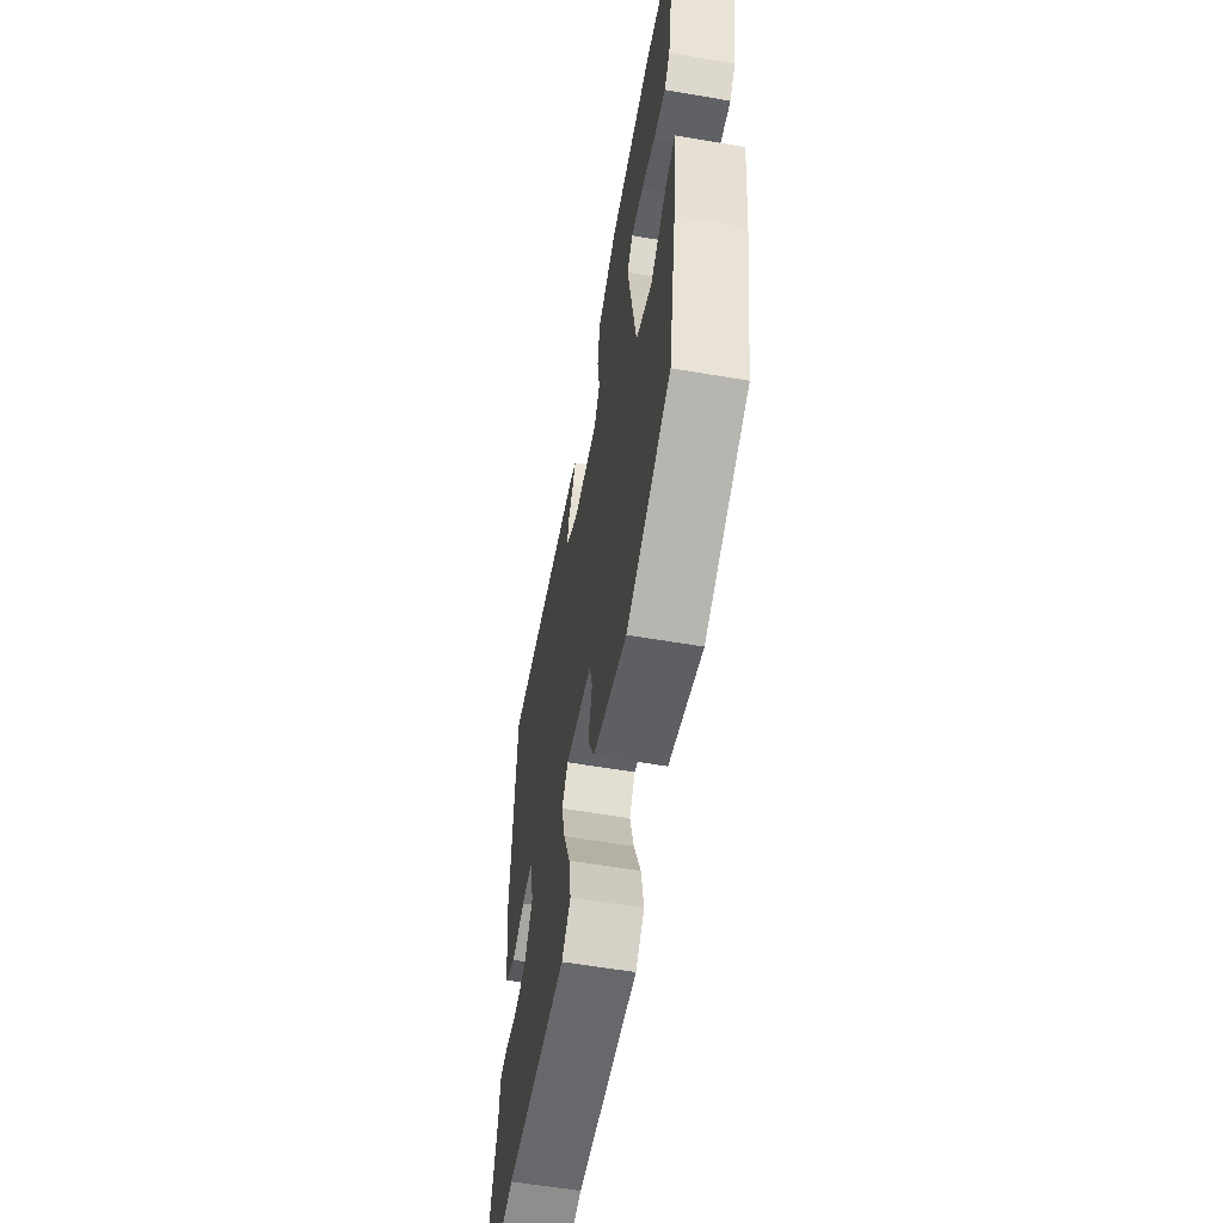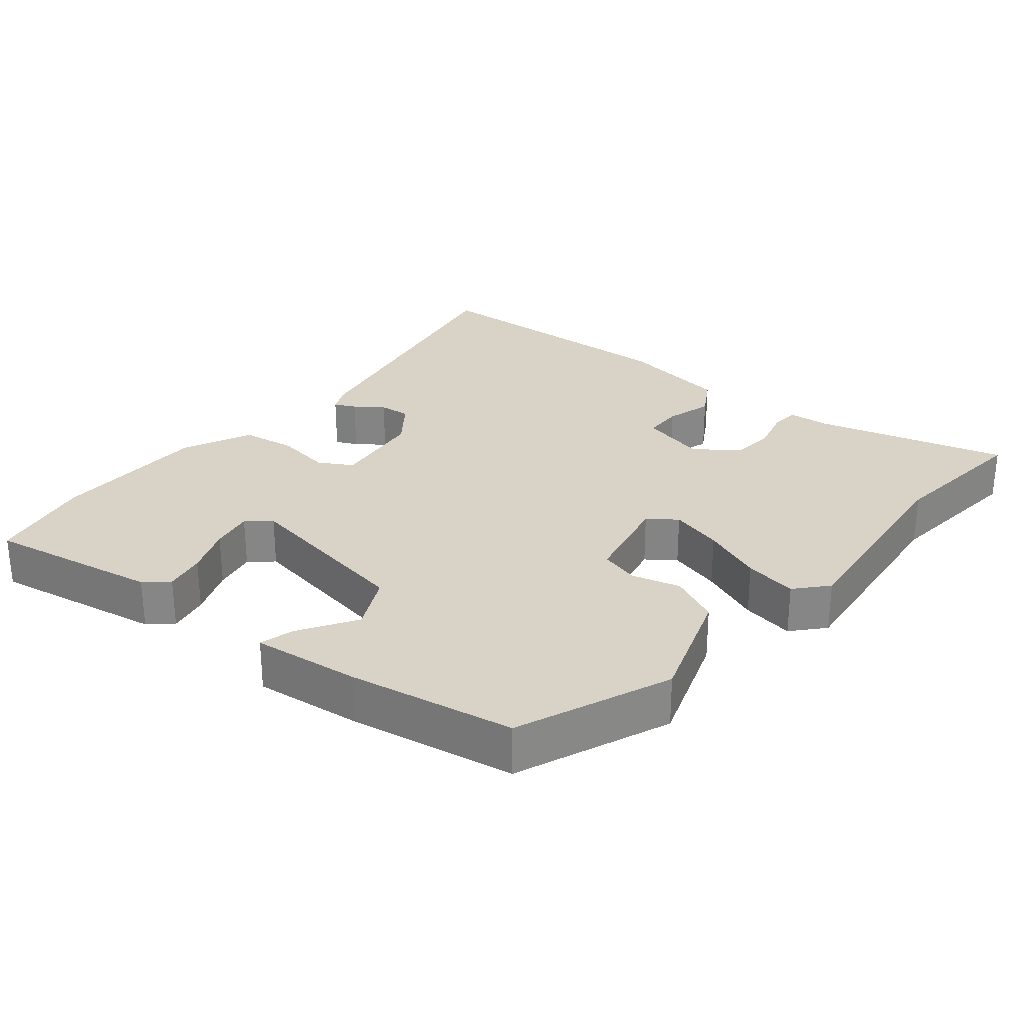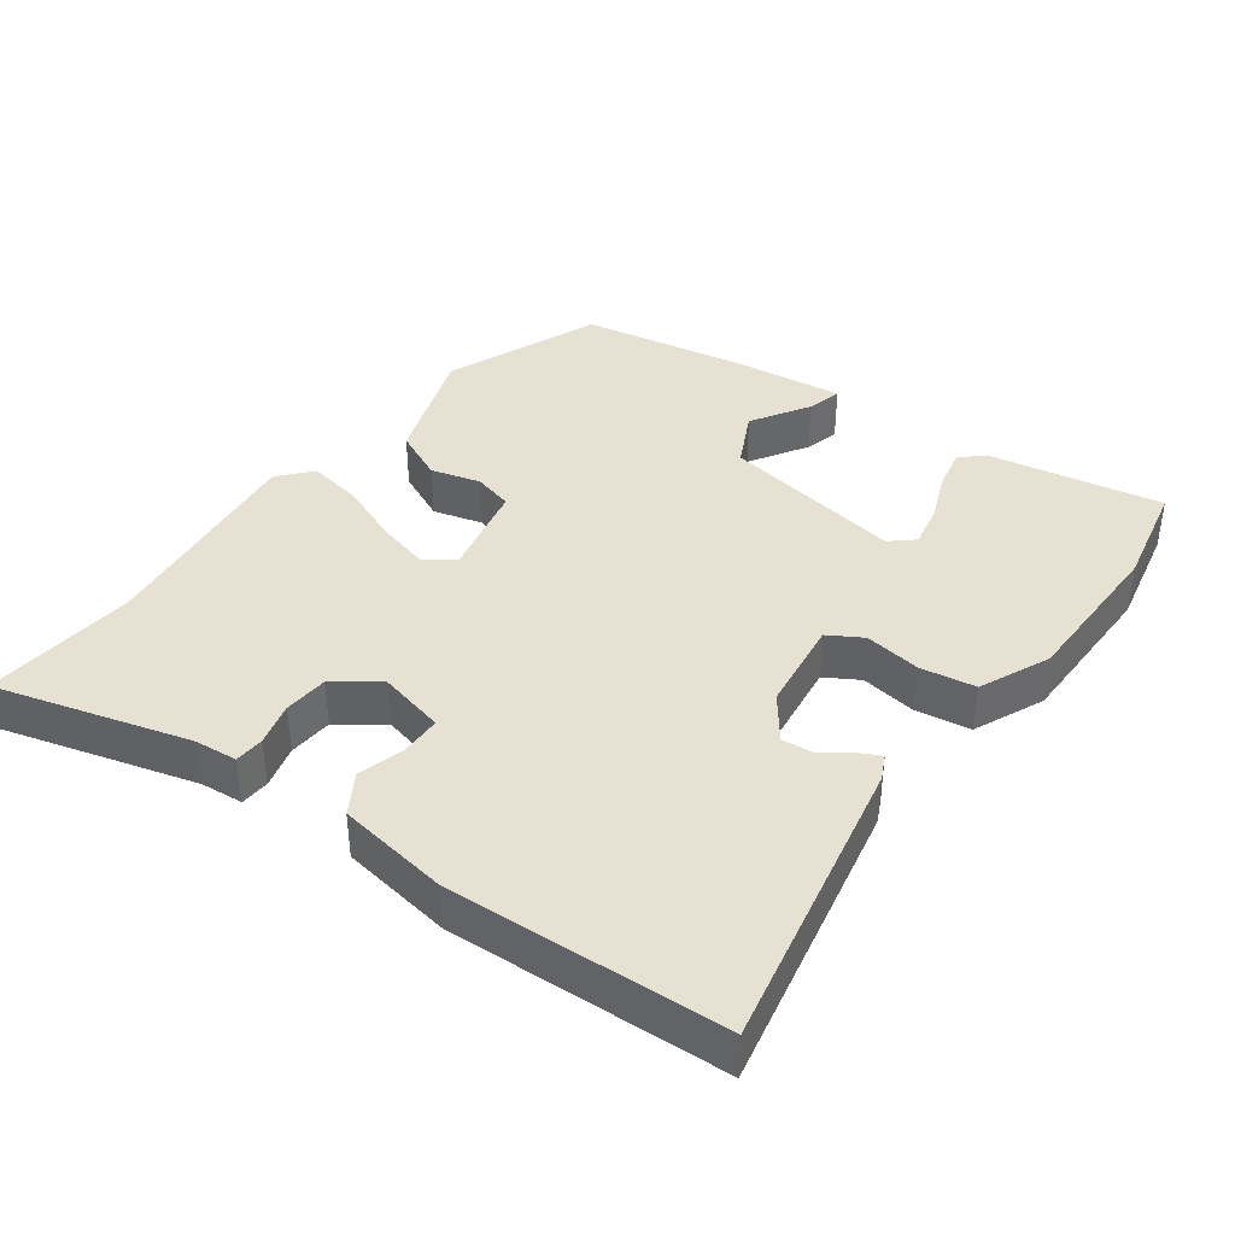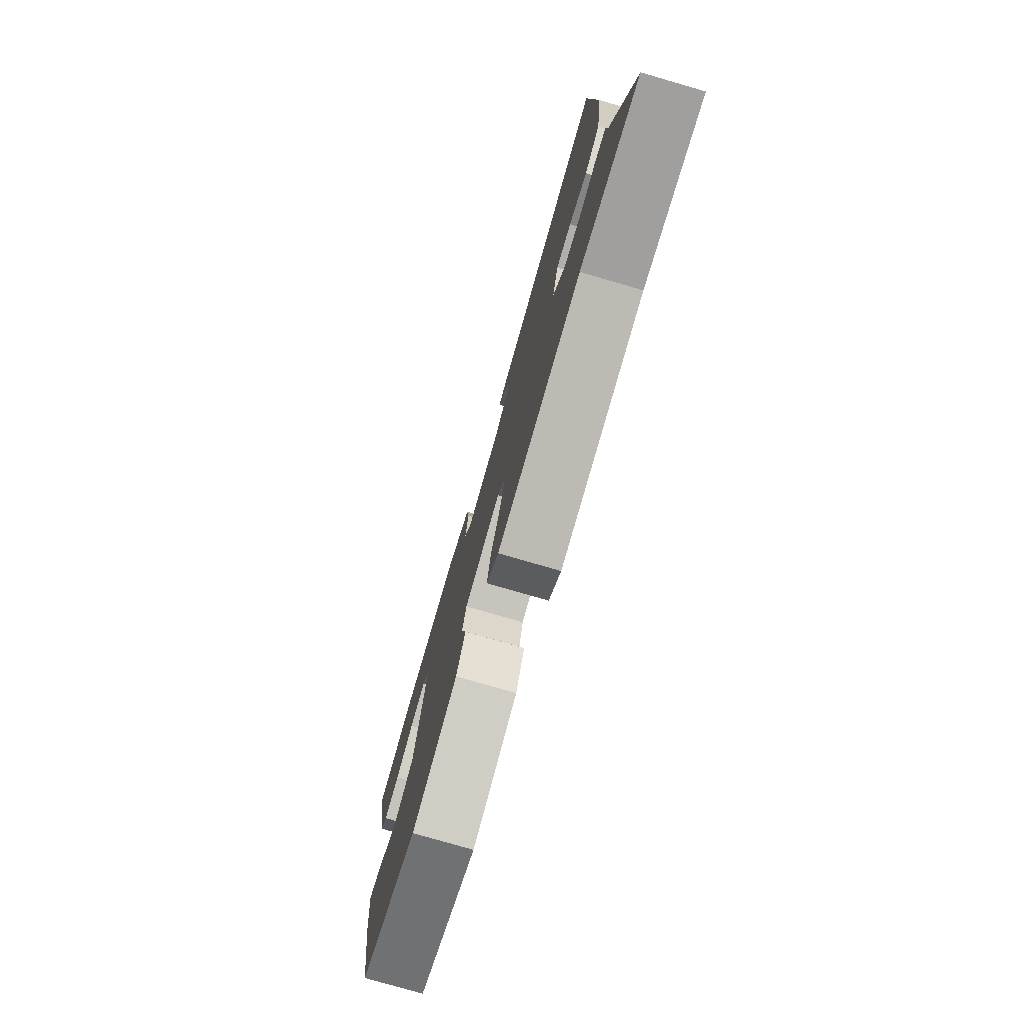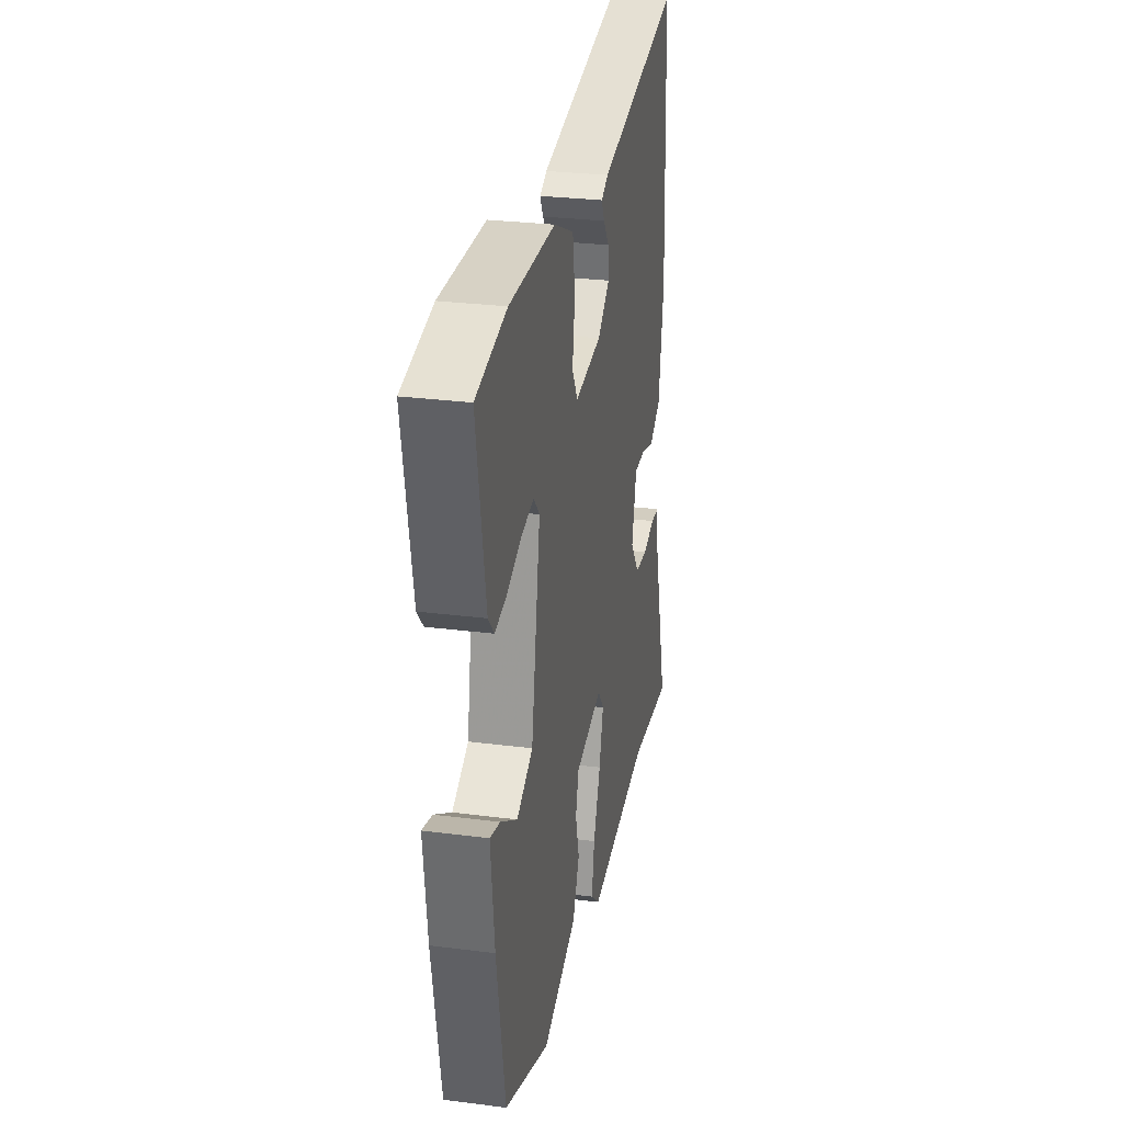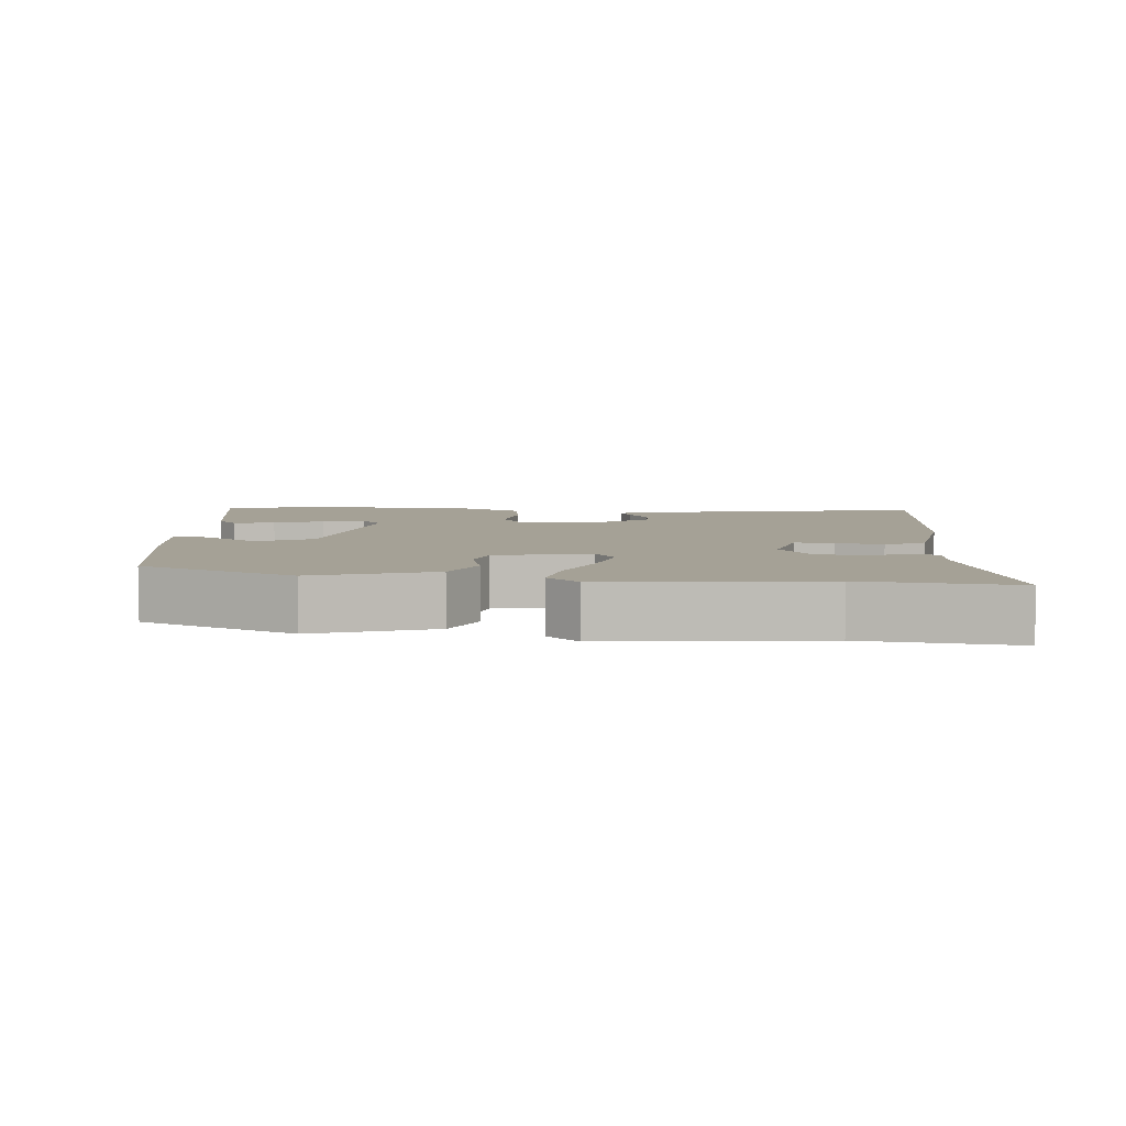
<metadata>
{"format":"obj","ext":"obj","renderer":"f3d","projection":"perspective","resolution":1024,"background":"white","views":[{"elev":-58.9,"azim":80.0,"up":"+Z"},{"elev":28.2,"azim":129.5,"up":"+Y"},{"elev":39.6,"azim":-53.9,"up":"+Y"},{"elev":-77.3,"azim":-106.2,"up":"+Z"},{"elev":28.2,"azim":101.0,"up":"+Z"},{"elev":6.1,"azim":-174.9,"up":"+Y"}]}
</metadata>
<code>
v -0.383 0.07 -0.488
v -0.599 0.07 -0.51
v -0.523 0.07 -0.236
v -0.518 0.07 -0.176
v -0.476 0.07 -0.173
v -0.415 0.07 -0.189
v -0.352 0.07 -0.184
v -0.307 0.07 -0.122
v -0.33 0.07 -0.027
v -0.386 0.07 -0.026
v -0.453 0.07 -0.045
v -0.51 0.07 -0.011
v -0.535 0.07 0.148
v -0.517 0.07 0.538
v -0.098 0.07 0.455
v -0.063 0.07 0.438
v -0.078 0.07 0.408
v -0.107 0.07 0.368
v -0.111 0.07 0.323
v -0.05 0.07 0.277
v 0.082 0.07 0.26
v 0.11 0.07 0.308
v 0.098 0.07 0.388
v 0.11 0.07 0.466
v 0.209 0.07 0.511
v 0.434 0.07 0.514
v 0.584 0.07 0.483
v 0.54 0.07 0.238
v 0.511 0.07 0.205
v 0.452 0.07 0.217
v 0.382 0.07 0.245
v 0.321 0.07 0.257
v 0.292 0.07 0.224
v 0.336 0.07 -0.034
v 0.415 0.07 -0.073
v 0.497 0.07 -0.022
v 0.546 0.07 -0.009
v 0.528 0.07 -0.163
v 0.486 0.07 -0.4
v 0.266 0.07 -0.489
v 0.096 0.07 -0.43
v 0.063 0.07 -0.358
v 0.082 0.07 -0.288
v 0.067 0.07 -0.232
v -0.068 0.07 -0.203
v -0.098 0.07 -0.243
v -0.078 0.07 -0.319
v -0.043 0.07 -0.407
v -0.03 0.07 -0.483
v -0.075 0.07 -0.523
v -0.383 0 -0.488
v -0.599 0 -0.51
v -0.523 0 -0.236
v -0.518 0 -0.176
v -0.476 0 -0.173
v -0.415 0 -0.189
v -0.352 0 -0.184
v -0.307 0 -0.122
v -0.33 0 -0.027
v -0.386 0 -0.026
v -0.453 0 -0.045
v -0.51 0 -0.011
v -0.535 0 0.148
v -0.517 0 0.538
v -0.098 0 0.455
v -0.063 0 0.438
v -0.078 0 0.408
v -0.107 0 0.368
v -0.111 0 0.323
v -0.05 0 0.277
v 0.082 0 0.26
v 0.11 0 0.308
v 0.098 0 0.388
v 0.11 0 0.466
v 0.209 0 0.511
v 0.434 0 0.514
v 0.584 0 0.483
v 0.54 0 0.238
v 0.511 0 0.205
v 0.452 0 0.217
v 0.382 0 0.245
v 0.321 0 0.257
v 0.292 0 0.224
v 0.336 0 -0.034
v 0.415 0 -0.073
v 0.497 0 -0.022
v 0.546 0 -0.009
v 0.528 0 -0.163
v 0.486 0 -0.4
v 0.266 0 -0.489
v 0.096 0 -0.43
v 0.063 0 -0.358
v 0.082 0 -0.288
v 0.067 0 -0.232
v -0.068 0 -0.203
v -0.098 0 -0.243
v -0.078 0 -0.319
v -0.043 0 -0.407
v -0.03 0 -0.483
v -0.075 0 -0.523
f 49 50 1
f 48 49 1
f 47 48 1
f 1 2 3
f 47 1 3
f 46 47 3
f 45 46 3
f 41 42 43
f 40 41 43
f 39 40 43
f 38 39 43
f 37 38 43
f 36 37 43
f 35 36 43
f 34 35 43 44
f 33 34 44 45
f 29 30 31
f 28 29 31
f 27 28 31
f 26 27 31
f 25 26 31
f 24 25 31
f 23 24 31
f 22 23 31 32
f 21 22 32 33
f 16 17 18
f 15 16 18
f 14 15 18
f 13 14 18
f 12 13 18
f 11 12 18
f 10 11 18 19
f 9 10 19 20
f 3 4 5 6
f 3 6 7
f 45 3 7
f 21 33 45
f 20 21 45
f 9 20 45
f 8 9 45
f 7 8 45
f 51 100 99
f 51 99 98
f 51 98 97
f 53 52 51
f 53 51 97
f 53 97 96
f 53 96 95
f 93 92 91
f 93 91 90
f 93 90 89
f 93 89 88
f 93 88 87
f 93 87 86
f 93 86 85
f 94 93 85 84
f 95 94 84 83
f 81 80 79
f 81 79 78
f 81 78 77
f 81 77 76
f 81 76 75
f 81 75 74
f 81 74 73
f 82 81 73 72
f 83 82 72 71
f 68 67 66
f 68 66 65
f 68 65 64
f 68 64 63
f 68 63 62
f 68 62 61
f 69 68 61 60
f 70 69 60 59
f 56 55 54 53
f 57 56 53
f 57 53 95
f 95 83 71
f 95 71 70
f 95 70 59
f 95 59 58
f 95 58 57
f 1 51 52 2
f 2 52 53 3
f 3 53 54 4
f 4 54 55 5
f 5 55 56 6
f 6 56 57 7
f 7 57 58 8
f 8 58 59 9
f 9 59 60 10
f 10 60 61 11
f 11 61 62 12
f 12 62 63 13
f 13 63 64 14
f 14 64 65 15
f 15 65 66 16
f 16 66 67 17
f 17 67 68 18
f 18 68 69 19
f 19 69 70 20
f 20 70 71 21
f 21 71 72 22
f 22 72 73 23
f 23 73 74 24
f 24 74 75 25
f 25 75 76 26
f 26 76 77 27
f 27 77 78 28
f 28 78 79 29
f 29 79 80 30
f 30 80 81 31
f 31 81 82 32
f 32 82 83 33
f 33 83 84 34
f 34 84 85 35
f 35 85 86 36
f 36 86 87 37
f 37 87 88 38
f 38 88 89 39
f 39 89 90 40
f 40 90 91 41
f 41 91 92 42
f 42 92 93 43
f 43 93 94 44
f 44 94 95 45
f 45 95 96 46
f 46 96 97 47
f 47 97 98 48
f 48 98 99 49
f 49 99 100 50
f 50 100 51 1

</code>
